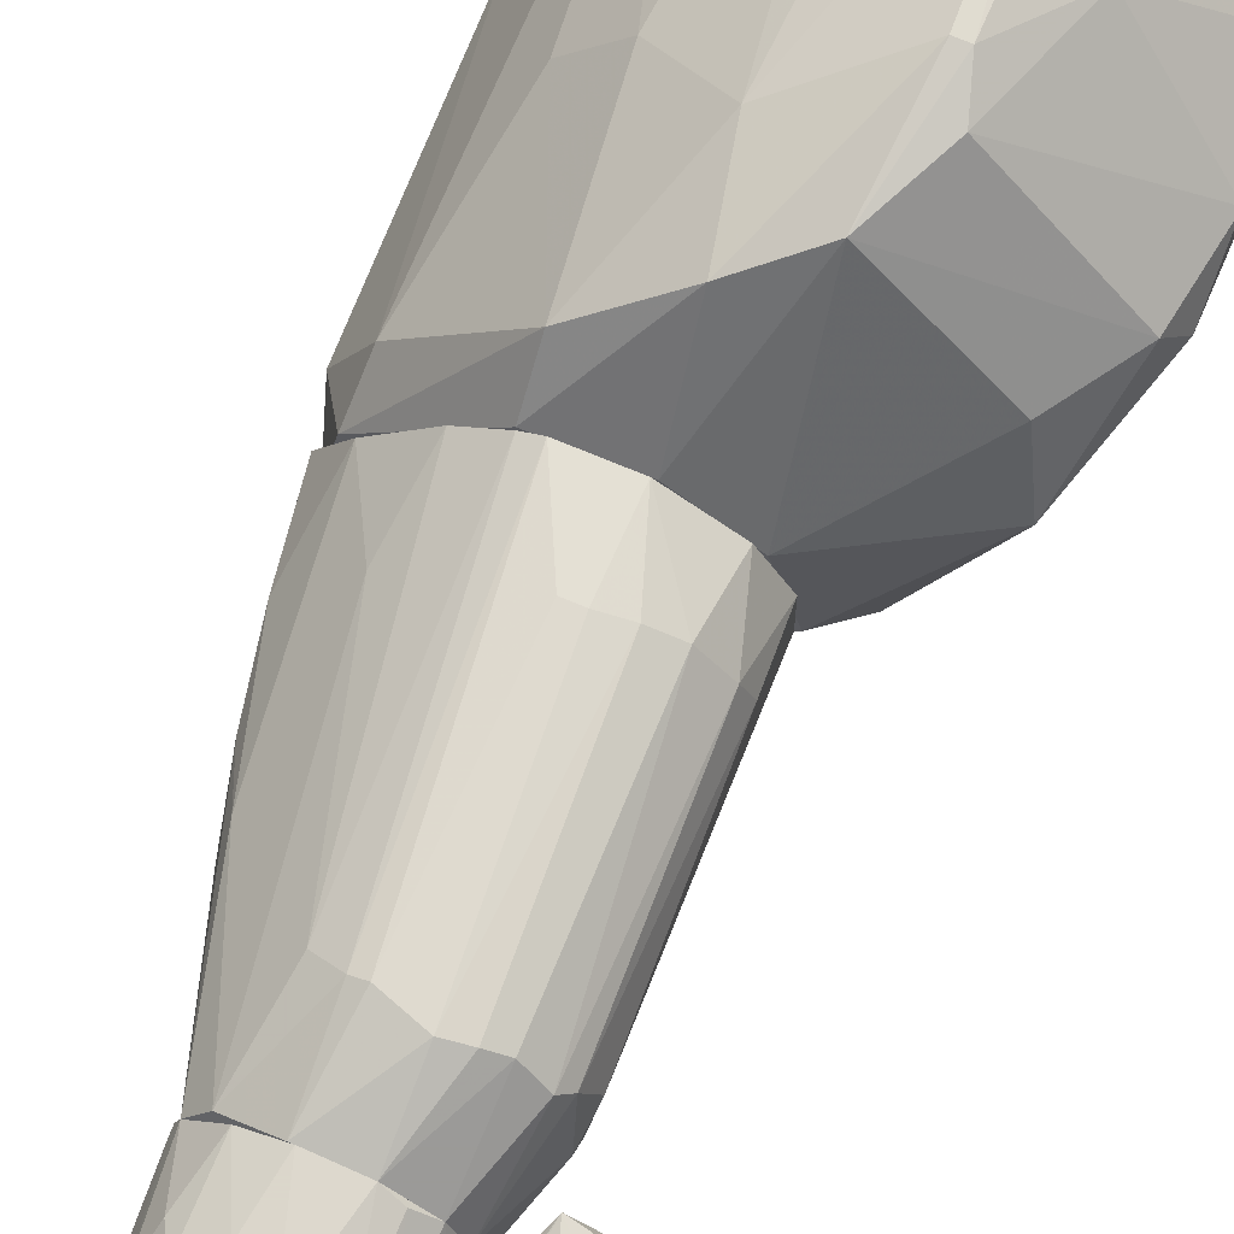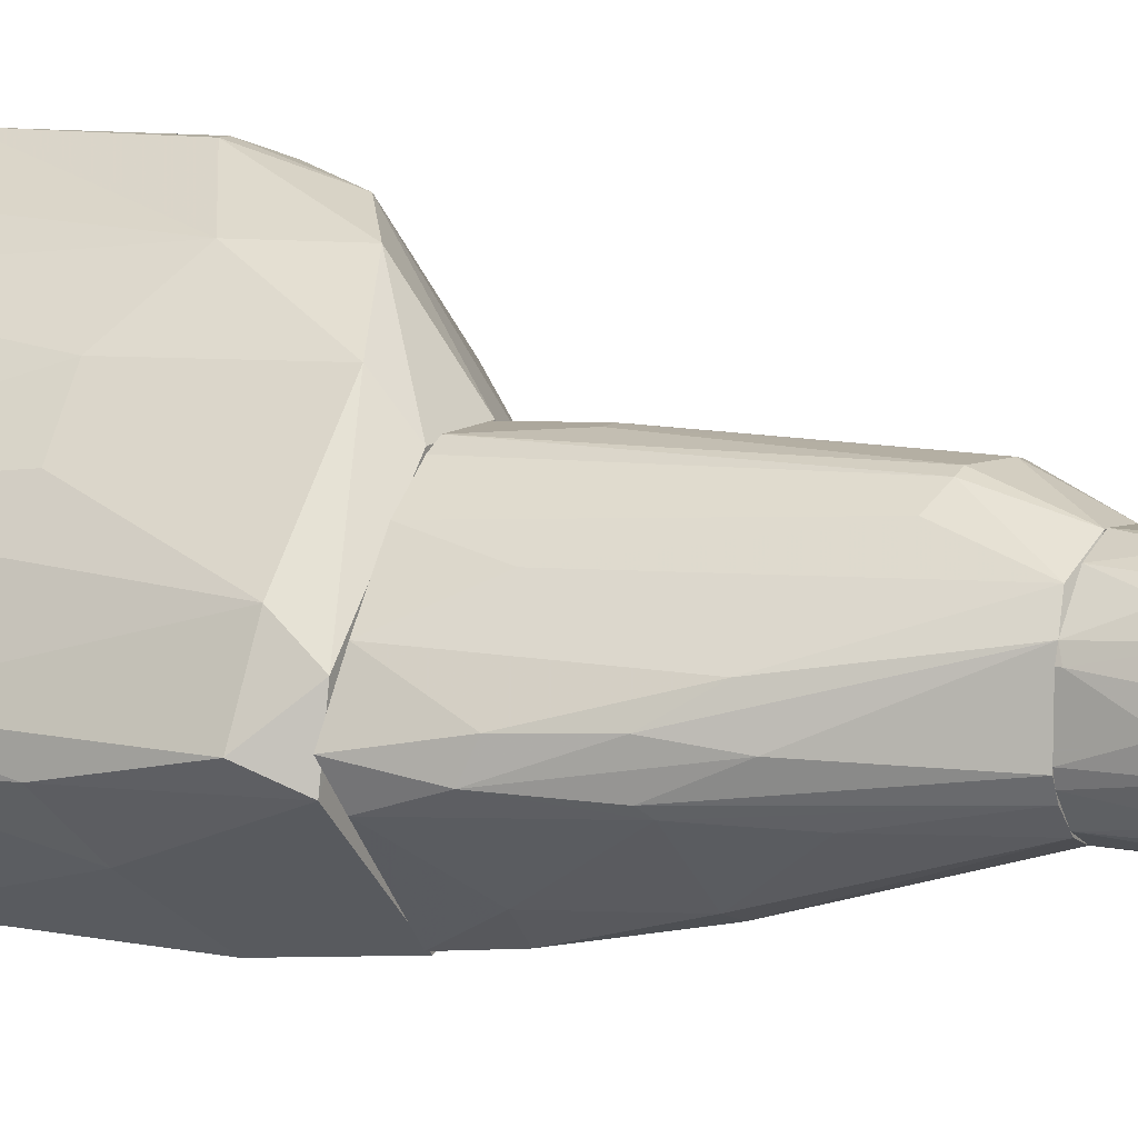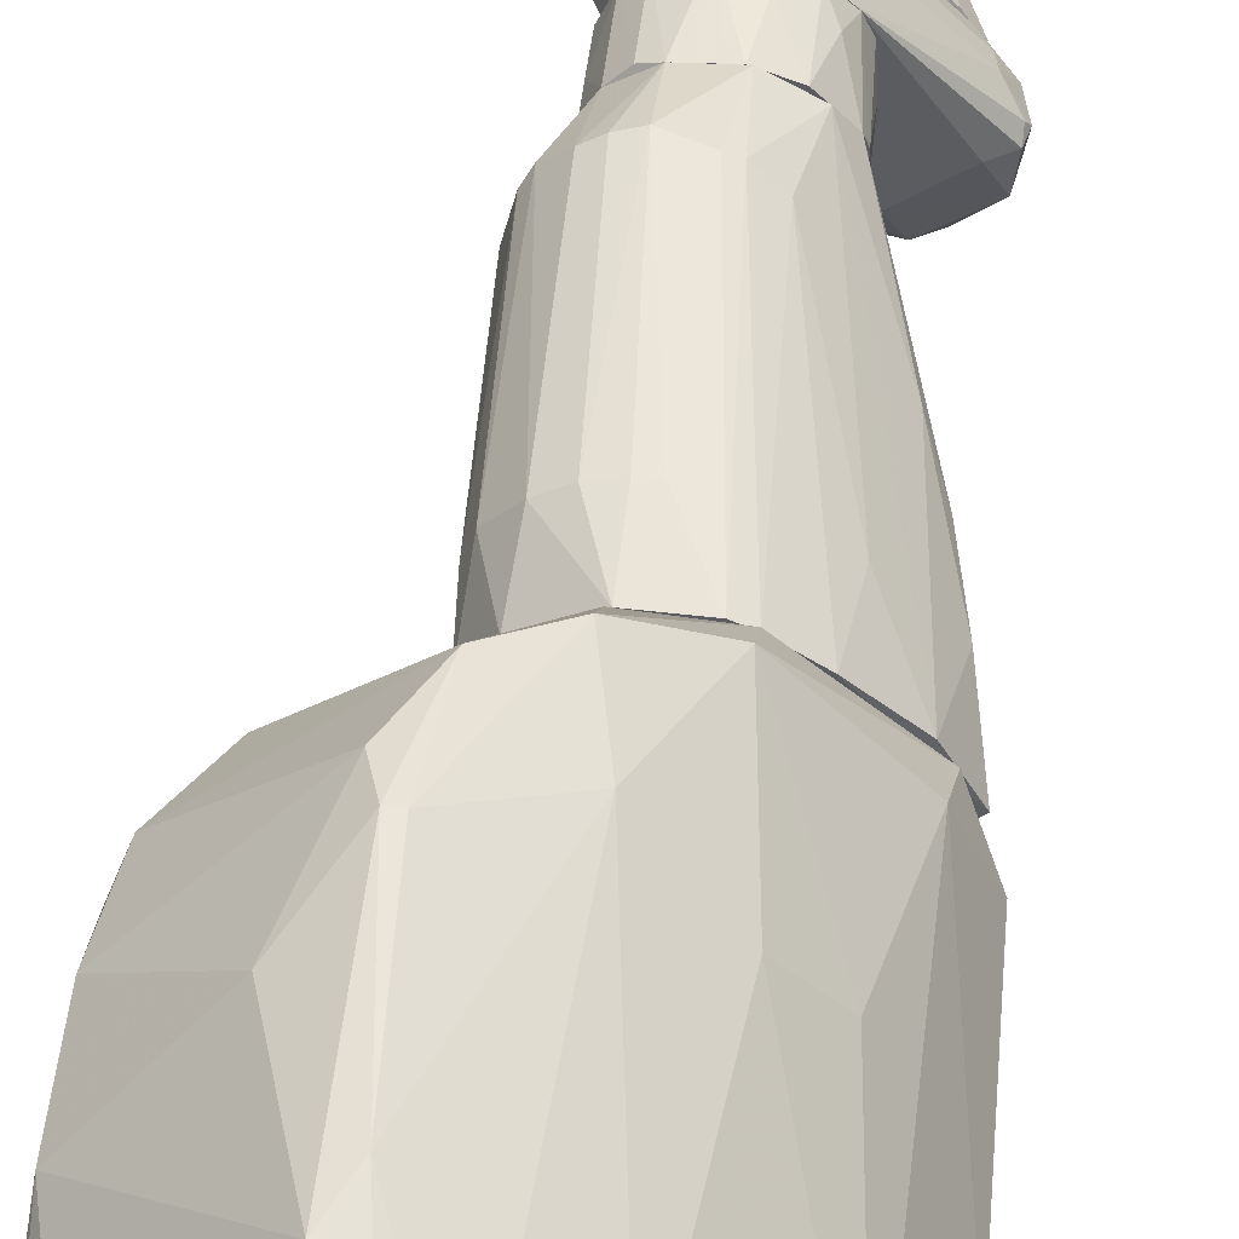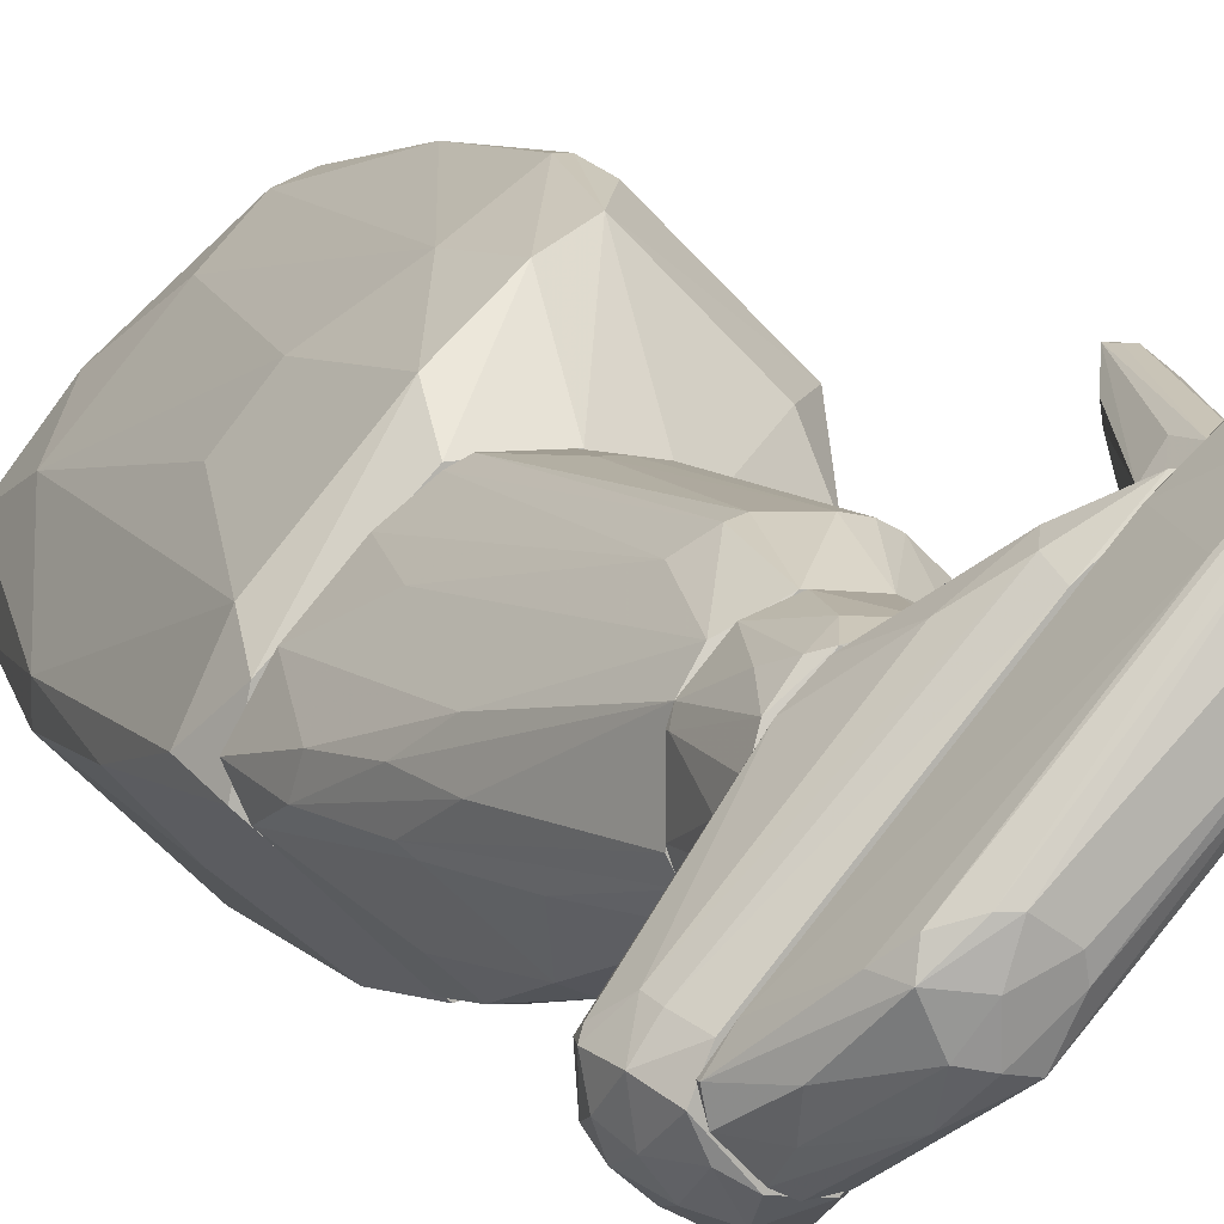
<metadata>
{"format":"obj","ext":"obj","renderer":"f3d","projection":"perspective","resolution":1024,"background":"white","views":[{"elev":69.5,"azim":-156.9,"up":"+Z"},{"elev":10.3,"azim":117.9,"up":"+Z"},{"elev":55.6,"azim":6.9,"up":"+Z"},{"elev":7.8,"azim":159.5,"up":"+Z"}]}
</metadata>
<code>
o convex_0
v -8.401 -6.677 -34.15
v -15.37 -30.17 45.86
v -17.97 -30.17 45.86
v 1.151 -98.86 -33.28
v 39.42 3.759 -14.15
v 35.07 -97.99 -0.2378
v -44.07 -93.64 11.07
v -38.85 -1.464 5.845
v -8.401 -96.25 41.5
v 12.46 5.497 24.98
v 11.59 13.33 -41.11
v 15.07 -59.72 -43.72
v -27.54 -79.72 -17.63
v -3.191 13.33 17.15
v -46.67 -57.11 20.63
v 40.29 -51.88 -20.24
v 11.59 -83.2 29.32
v -25.8 5.497 -15.88
v -4.927 -94.5 -35.89
v -46.67 -24.08 13.67
v -13.63 -8.425 40.63
v 33.33 13.31 -5.453
v 26.38 -27.56 12.8
v -17.97 -73.64 44.98
v 37.68 -82.33 -14.15
v -19.71 13.33 -8.933
v 29.85 -17.12 -30.68
v -44.07 -19.72 19.76
v 4.634 2.885 -41.98
v -37.11 -93.64 -4.576
v 2.02 -19.74 36.29
v 5.502 -93.64 -37.63
v 32.47 -78.84 6.713
v -35.36 -9.288 -5.453
v 32.47 -99.73 -6.321
v -36.24 -96.25 15.41
v 32.47 4.622 1.489
v 41.16 -48.41 -13.28
v 35.95 13.33 -18.5
v -1.454 -94.5 38.9
v 16.81 -28.43 24.1
v 8.107 -67.55 -43.72
v 14.2 -10.16 -43.72
v -38.85 -87.54 21.5
v -27.54 -44.93 39.77
v -15.37 13.33 8.448
v -6.664 -72.77 -35.89
v -2.322 -0.601 36.29
v -40.58 -79.73 -0.2289
v -11.01 -97.13 39.76
v 2.897 13.33 -38.51
v 22.03 -97.11 17.14
v -28.41 -31.91 -15.88
v -35.36 -6.677 18.89
v 12.46 13.33 16.28
v -18.84 -81.47 -26.32
v -46.67 -77.12 11.94
v 14.2 -72.76 -41.11
v -13.63 -64.93 45.86
v 40.29 -21.47 -19.37
v -14.5 -93.64 41.5
v -25.8 -96.25 -15.88
v -20.58 -22.35 43.24
v -46.67 -36.26 20.63
f 63 28 64
f 3 2 21
f 14 11 26
f 18 8 26
f 16 12 27
f 8 20 28
f 4 19 32
f 8 18 34
f 20 8 34
f 25 6 35
f 4 32 35
f 32 25 35
f 5 22 37
f 22 10 37
f 10 23 37
f 23 33 37
f 37 33 38
f 6 25 38
f 25 16 38
f 33 6 38
f 5 37 38
f 11 14 39
f 22 5 39
f 17 31 40
f 23 10 41
f 31 17 41
f 10 31 41
f 17 33 41
f 33 23 41
f 32 19 42
f 27 12 43
f 29 11 43
f 11 39 43
f 39 27 43
f 12 42 43
f 42 29 43
f 15 7 44
f 24 15 44
f 24 3 45
f 15 24 45
f 21 14 46
f 26 8 46
f 14 26 46
f 1 29 47
f 29 42 47
f 42 19 47
f 21 2 48
f 14 21 48
f 2 31 48
f 31 10 48
f 13 30 49
f 20 34 49
f 4 35 50
f 36 4 50
f 1 18 51
f 26 11 51
f 18 26 51
f 11 29 51
f 29 1 51
f 6 33 52
f 33 17 52
f 35 6 52
f 40 9 52
f 17 40 52
f 9 50 52
f 50 35 52
f 18 1 53
f 34 18 53
f 13 49 53
f 49 34 53
f 8 28 54
f 28 21 54
f 46 8 54
f 21 46 54
f 10 22 55
f 39 14 55
f 22 39 55
f 48 10 55
f 14 48 55
f 1 47 56
f 47 19 56
f 53 1 56
f 13 53 56
f 7 15 57
f 15 20 57
f 30 7 57
f 20 49 57
f 49 30 57
f 12 16 58
f 16 25 58
f 25 32 58
f 42 12 58
f 32 42 58
f 2 3 59
f 3 24 59
f 24 9 59
f 31 2 59
f 9 40 59
f 40 31 59
f 16 27 60
f 5 38 60
f 38 16 60
f 39 5 60
f 27 39 60
f 9 24 61
f 7 36 61
f 44 7 61
f 24 44 61
f 50 9 61
f 36 50 61
f 19 4 62
f 7 30 62
f 30 13 62
f 36 7 62
f 4 36 62
f 13 56 62
f 56 19 62
f 3 21 63
f 21 28 63
f 45 3 63
f 45 63 64
f 20 15 64
f 28 20 64
f 15 45 64
o convex_1
v 7.248 23.78 -39.38
v 1.162 28.99 18.03
v -2.318 28.99 18.03
v 6.381 89 -21.11
v 36.81 13.33 -13.28
v -18.84 13.33 -9.804
v 3.769 89 11.93
v -20.58 75.95 -2.857
v 12.46 13.33 15.41
v 15.94 89 2.365
v -12.76 89 -15.02
v -17.98 74.2 10.19
v 13.33 13.33 -40.24
v 28.99 47.26 -16.76
v -13.62 13.33 10.19
v -5.797 13.33 -29.81
v 2.029 72.47 17.15
v 22.03 29.86 5.844
v 15.07 89 -15.02
v -19.71 26.38 3.233
v -12.76 89 5.844
v -10.15 74.2 16.28
v 13.33 49.86 -31.55
v -17.98 71.6 -11.55
v -1.451 56.82 -29.81
v 34.21 15.95 -20.24
v -12.76 27.25 14.54
v 9.849 70.74 12.8
v 30.73 14.21 -1.983
v 29.85 47.26 -8.941
v -2.318 13.33 17.15
v -3.185 89 -21.11
v 8.982 50.74 -33.29
v -15.36 13.33 -17.63
v 2.902 13.33 -38.5
v -21.45 69.85 0.6225
v 16.81 89 -11.55
v 12.46 88.13 7.587
v 19.42 27.25 -32.42
v 25.51 56.82 -2.857
v -17.98 27.25 8.455
v -15.36 89 -0.2459
v -12.76 78.55 -16.76
v -18.84 13.33 0.6225
v 20.29 13.33 9.324
v 27.25 49 -18.5
v 8.982 13.33 17.15
v -5.797 89 11.07
v -5.797 75.08 17.15
v -20.58 73.34 -5.462
v -19.71 72.47 7.581
v -7.537 28.12 17.15
v 34.21 28.99 -15.89
v 26.38 60.29 -10.68
v 10.72 89 -19.37
v 33.33 31.6 -9.81
v 1.162 62.03 -29.81
v 4.641 72.47 16.28
v -3.185 19.42 -32.41
v 20.29 66.38 -19.37
v -9.277 89 -18.5
v 12.46 26.38 -38.5
v -13.62 73.34 14.54
v -15.36 89 -9.804
f 88 114 128
f 70 69 73
f 68 71 74
f 71 68 75
f 69 70 77
f 70 73 79
f 77 70 80
f 68 74 83
f 71 75 85
f 69 77 90
f 66 67 95
f 79 73 95
f 91 79 95
f 75 68 96
f 80 70 98
f 70 88 98
f 88 80 98
f 65 77 99
f 77 80 99
f 89 65 99
f 70 84 100
f 83 74 101
f 78 83 101
f 74 71 102
f 92 82 102
f 82 93 102
f 90 77 103
f 94 74 104
f 74 102 104
f 102 93 104
f 79 91 105
f 91 76 105
f 85 75 106
f 76 85 106
f 88 75 107
f 70 79 108
f 84 70 108
f 79 105 108
f 105 84 108
f 73 69 109
f 92 73 109
f 82 92 109
f 69 93 109
f 93 82 109
f 83 78 110
f 103 87 110
f 90 103 110
f 81 66 111
f 66 95 111
f 95 73 111
f 71 85 112
f 112 86 113
f 67 66 113
f 66 81 113
f 81 71 113
f 71 112 113
f 88 70 114
f 70 100 114
f 100 72 114
f 72 100 115
f 100 84 115
f 84 105 115
f 105 76 115
f 106 72 115
f 76 106 115
f 95 67 116
f 91 95 116
f 113 86 116
f 67 113 116
f 69 90 117
f 110 78 117
f 90 110 117
f 74 94 118
f 101 74 118
f 78 101 118
f 94 117 118
f 117 78 118
f 68 83 119
f 97 68 119
f 87 97 119
f 93 69 120
f 104 93 120
f 94 104 120
f 69 117 120
f 117 94 120
f 65 89 121
f 96 68 121
f 97 65 121
f 68 97 121
f 71 81 122
f 73 92 122
f 102 71 122
f 92 102 122
f 81 111 122
f 111 73 122
f 80 88 123
f 99 80 123
f 89 99 123
f 88 107 123
f 107 89 123
f 83 110 124
f 110 87 124
f 119 83 124
f 87 119 124
f 75 96 125
f 107 75 125
f 89 107 125
f 121 89 125
f 96 121 125
f 77 65 126
f 65 97 126
f 97 87 126
f 103 77 126
f 87 103 126
f 85 76 127
f 76 91 127
f 112 85 127
f 86 112 127
f 116 86 127
f 91 116 127
f 75 88 128
f 72 106 128
f 106 75 128
f 114 72 128
o convex_2
v -30.15 97.7 20.64
v -26.68 92.49 33.68
v -28.41 92.49 33.68
v -21.46 120.3 27.59
v -17.11 116.8 14.55
v -29.28 120.3 21.51
v -25.8 120.3 14.55
v -22.33 96.83 29.33
v -33.63 90.74 24.98
v -17.11 120.3 22.37
v -33.63 90.74 30.2
v -24.94 120.3 27.59
v -25.8 89.87 31.94
v -29.28 95.96 21.51
v -17.11 115.1 23.24
v -24.94 115.1 14.55
v -17.11 120.3 14.55
v -30.15 116 20.64
v -29.28 120.3 23.24
v -25.8 89.87 33.68
v -31.02 89 27.59
v -21.46 99.44 26.72
v -33.63 95.09 26.72
v -32.76 98.57 23.25
v -20.59 114.2 27.59
f 148 143 153
f 131 130 132
f 134 132 135
f 135 132 138
f 131 132 140
f 132 134 140
f 139 131 140
f 129 133 142
f 137 129 142
f 133 138 143
f 133 129 144
f 129 135 144
f 135 133 144
f 133 135 145
f 138 133 145
f 135 138 145
f 134 135 146
f 140 134 147
f 139 140 147
f 134 146 147
f 130 131 148
f 132 130 148
f 131 139 148
f 141 136 148
f 136 143 148
f 139 137 149
f 137 142 149
f 142 141 149
f 148 139 149
f 141 148 149
f 136 141 150
f 142 133 150
f 141 142 150
f 143 136 150
f 133 143 150
f 137 139 151
f 139 147 151
f 147 146 151
f 135 129 152
f 129 137 152
f 146 135 152
f 137 151 152
f 151 146 152
f 138 132 153
f 143 138 153
f 132 148 153
o convex_3
v -15.37 95.09 -0.2422
v 16.81 89.87 -0.2422
v 16.81 89 -0.2422
v 2.896 105.5 -21.98
v 7.243 106.4 9.327
v -3.19 89 -21.11
v -5.798 89 11.07
v -13.63 106.4 -9.801
v 15.94 106.4 -10.67
v 11.59 89 -18.5
v -9.279 104.7 8.457
v -15.37 89 -9.801
v 9.852 89 9.327
v -9.279 103.8 -18.5
v 14.2 105.5 3.238
v -12.76 89 5.847
v 10.72 106.4 -18.5
v 15.94 89 -13.28
v -2.32 105.5 11.07
v -15.37 103.8 -1.112
v 2.896 89 11.94
v -10.15 89 -17.63
v -2.32 106.4 -21.11
v 6.374 89 -21.11
v -14.5 103.8 -11.54
v -10.15 106.4 4.107
v 15.94 106.4 -1.982
v 12.46 99.44 6.717
v -12.76 104.7 4.977
v 16.81 101.2 -6.322
v -12.76 103.8 -15.02
v 13.33 106.4 -15.89
v 4.635 100.3 11.07
v -15.37 89 -0.2422
v 15.94 89 2.368
v 16.81 89 -10.67
v 8.113 106.4 -20.24
v -15.37 103.8 -8.062
v 9.852 104.7 8.457
v -9.279 89.87 9.327
f 164 182 193
f 159 156 160
f 161 158 162
f 156 159 163
f 159 160 165
f 160 156 166
f 165 160 169
f 161 162 170
f 156 163 171
f 164 160 172
f 165 154 173
f 160 166 174
f 172 160 174
f 159 165 175
f 167 159 175
f 157 159 176
f 159 167 176
f 161 170 176
f 159 157 177
f 163 159 177
f 158 161 179
f 172 158 179
f 164 172 179
f 162 158 180
f 168 155 180
f 158 168 180
f 154 169 182
f 161 173 182
f 173 154 182
f 179 161 182
f 164 179 182
f 155 156 183
f 180 155 183
f 162 180 183
f 175 165 184
f 167 175 184
f 176 167 184
f 161 176 184
f 178 161 184
f 165 178 184
f 170 162 185
f 163 170 185
f 171 163 185
f 162 171 185
f 158 172 186
f 174 166 186
f 172 174 186
f 154 165 187
f 169 154 187
f 165 169 187
f 156 155 188
f 166 156 188
f 155 168 188
f 181 166 188
f 168 181 188
f 156 171 189
f 171 162 189
f 183 156 189
f 162 183 189
f 170 163 190
f 157 176 190
f 176 170 190
f 177 157 190
f 163 177 190
f 173 161 191
f 165 173 191
f 161 178 191
f 178 165 191
f 168 158 192
f 166 181 192
f 181 168 192
f 158 186 192
f 186 166 192
f 160 164 193
f 169 160 193
f 182 169 193
o convex_4
v -26.67 144.7 20.62
v 28.12 126.4 -23.72
v 28.12 125.5 -23.72
v 14.2 126.4 -34.15
v -28.41 125.5 30.2
v 15.07 142.1 -8.934
v -21.45 142.1 31.94
v -31.88 125.5 17.15
v 3.76 142.1 -21.97
v -37.98 141.2 26.72
v -12.75 125.5 23.24
v 7.241 145.5 -7.189
v -28.41 130.8 37.16
v -31.88 140.3 16.28
v 12.46 142.1 -20.23
v -38.85 129.9 28.46
v -31.88 141.2 35.41
v 18.55 125.5 -35.03
v -17.97 145.5 8.449
v -21.45 144.7 24.98
v 24.64 126.4 -18.5
v 22.03 134.2 -22.85
v 2.022 145.5 -10.67
v -33.63 142.9 20.62
v 15.94 142.9 -13.29
v -13.62 125.5 -3.712
v 2.894 139.4 -21.97
v -21.45 127.3 31.94
v 22.03 126.4 -33.28
v 11.59 136.8 -27.19
v -11.02 141.2 20.62
v -34.5 128.1 19.76
v -31.02 129.9 36.28
v -38.85 138.6 29.32
v -28.41 141.2 36.28
v -36.24 142.1 29.32
v 8.106 142.9 -21.11
v -14.49 145.5 14.54
v 9.85 144.7 -7.189
v -21.45 125.5 31.06
v 27.25 126.4 -28.07
v -32.75 125.5 24.11
v 1.151 144.7 -14.15
v -23.19 142.9 8.449
v 18.55 138.6 -12.42
v -16.23 143.8 23.24
v 8.978 144.7 -14.15
v -28.41 142.9 31.94
v -37.98 140.3 25.85
v -35.36 129.9 32.81
v 21.16 130.8 -28.94
v 14.2 125.5 -34.15
v -18.84 144.7 6.711
f 237 217 246
f 196 198 211
f 196 195 214
f 204 196 214
f 212 205 216
f 194 212 217
f 195 215 218
f 215 208 218
f 211 201 219
f 202 197 220
f 207 202 220
f 219 207 220
f 204 200 221
f 200 206 221
f 197 202 223
f 211 197 223
f 222 211 223
f 199 200 224
f 200 204 224
f 204 214 224
f 201 209 225
f 207 219 225
f 219 201 225
f 206 210 226
f 206 200 228
f 210 206 228
f 194 217 229
f 217 203 229
f 203 227 229
f 227 210 229
f 223 202 230
f 208 223 230
f 212 194 231
f 205 212 231
f 194 213 231
f 200 199 232
f 199 218 232
f 218 205 232
f 198 196 233
f 196 204 233
f 204 221 233
f 221 206 233
f 226 198 233
f 206 226 233
f 195 196 234
f 196 211 234
f 215 195 234
f 211 222 234
f 198 209 235
f 209 201 235
f 211 198 235
f 201 211 235
f 212 216 236
f 230 202 236
f 216 230 236
f 202 207 237
f 207 217 237
f 214 195 238
f 195 218 238
f 218 199 238
f 199 224 238
f 224 214 238
f 213 200 239
f 205 231 239
f 231 213 239
f 200 232 239
f 232 205 239
f 216 205 240
f 205 218 240
f 218 208 240
f 230 216 240
f 208 230 240
f 200 213 241
f 213 194 241
f 228 200 241
f 210 228 241
f 194 229 241
f 229 210 241
f 203 217 242
f 217 207 242
f 207 225 242
f 225 209 242
f 227 203 242
f 209 227 242
f 209 198 243
f 198 226 243
f 226 210 243
f 227 209 243
f 210 227 243
f 208 215 244
f 223 208 244
f 222 223 244
f 215 234 244
f 234 222 244
f 197 211 245
f 211 219 245
f 220 197 245
f 219 220 245
f 217 212 246
f 236 202 246
f 212 236 246
f 202 237 246
o convex_5
v 0.2925 115.1 -25.46
v 34.21 113.4 -22.85
v 32.47 120.3 -23.72
v -17.11 125.5 25.85
v -6.669 106.4 4.973
v 15.07 125.5 -35.03
v 21.16 108.1 -39.38
v 8.118 106.4 8.454
v -17.11 112.5 -5.47
v -16.23 125.5 -1.116
v -11.01 106.4 -14.15
v 28.99 125.5 -26.33
v 28.99 107.3 -22.85
v -4.926 121.2 18.89
v 13.33 111.6 -39.38
v -17.11 118.6 21.5
v 30.73 111.6 -34.15
v 13.33 106.4 -33.29
v 21.16 120.3 -38.51
v 26.38 125.5 -20.24
v 29.86 116.8 -17.63
v -12.75 106.4 -8.925
v 13.33 106.4 3.239
v -17.11 122 -2.85
v 14.2 117.7 -39.38
v -6.669 117.7 20.63
v 32.47 109 -30.68
v 2.905 116 12.8
v -5.795 125.5 16.28
v 30.73 118.6 -31.55
v 33.33 109.9 -22.85
v -16.23 117.7 -6.337
v 15.07 109.9 -40.25
v 22.03 125.5 -34.16
v 22.03 111.6 -40.25
v 28.99 120.3 -18.5
v -17.11 116.8 18.02
v 12.46 121.2 -35.89
v 17.68 106.4 -32.42
v -9.276 106.4 2.365
v -16.23 121.2 24.98
v 4.637 106.4 8.454
v 33.33 114.2 -28.94
v 11.59 116 -37.63
v 26.38 116.8 -36.76
v 33.33 112.5 -21.12
v -15.36 124.7 25.85
v 25.51 109.9 -38.51
v -5.795 106.4 -19.36
v 26.38 124.7 -31.55
f 291 265 296
f 254 251 257
f 252 256 258
f 250 255 262
f 254 257 264
f 256 250 266
f 249 258 266
f 258 256 266
f 248 249 267
f 257 251 268
f 255 257 268
f 254 264 269
f 255 250 270
f 250 256 270
f 252 265 271
f 267 260 274
f 254 269 274
f 269 267 274
f 272 254 274
f 260 272 274
f 266 250 275
f 258 249 276
f 269 259 277
f 273 248 277
f 259 273 277
f 247 257 278
f 257 255 278
f 255 270 278
f 253 264 279
f 261 271 279
f 252 258 280
f 265 252 280
f 271 265 281
f 253 279 281
f 279 271 281
f 249 266 282
f 260 267 282
f 267 249 282
f 275 260 282
f 266 275 282
f 251 262 283
f 262 255 283
f 255 268 283
f 256 252 284
f 270 256 284
f 252 271 284
f 278 270 284
f 264 253 285
f 259 269 285
f 269 264 285
f 273 259 285
f 253 273 285
f 268 251 286
f 251 283 286
f 283 268 286
f 250 262 287
f 254 272 287
f 251 254 288
f 262 251 288
f 287 262 288
f 254 287 288
f 249 248 289
f 248 273 289
f 273 263 289
f 276 249 289
f 263 276 289
f 257 247 290
f 261 257 290
f 271 261 290
f 247 278 290
f 284 271 290
f 278 284 290
f 276 263 291
f 281 265 291
f 248 267 292
f 267 269 292
f 277 248 292
f 269 277 292
f 272 260 293
f 275 250 293
f 260 275 293
f 250 287 293
f 287 272 293
f 273 253 294
f 263 273 294
f 253 281 294
f 291 263 294
f 281 291 294
f 257 261 295
f 264 257 295
f 261 279 295
f 279 264 295
f 258 276 296
f 280 258 296
f 265 280 296
f 276 291 296
o convex_6
v -31.02 124.7 16.29
v -17.11 125.5 26.72
v -19.72 125.5 29.33
v -17.11 113.4 -1.108
v -17.11 125.5 1.504
v -24.93 120.3 27.59
v -18.85 113.4 -3.717
v -29.28 120.3 23.24
v -30.15 125.5 26.72
v -17.11 120.3 23.24
v -20.59 122 0.632
v -26.67 125.5 10.2
v -24.93 118.6 4.981
v -17.11 116 11.93
v -17.98 116.8 -4.589
v -26.67 124.7 30.2
v -21.46 120.3 27.59
v -31.89 124.7 18.03
v -24.06 119.4 3.241
f 307 311 315
f 299 298 301
f 300 302 304
f 303 300 304
f 299 301 305
f 298 299 306
f 300 301 306
f 301 298 306
f 305 301 308
f 301 307 308
f 303 304 309
f 302 300 310
f 300 306 310
f 301 300 311
f 300 303 311
f 307 301 311
f 304 302 312
f 299 305 312
f 305 304 312
f 306 299 313
f 302 310 313
f 310 306 313
f 299 312 313
f 312 302 313
f 304 305 314
f 308 297 314
f 305 308 314
f 297 309 314
f 309 304 314
f 297 308 315
f 308 307 315
f 309 297 315
f 303 309 315
f 311 303 315

</code>
